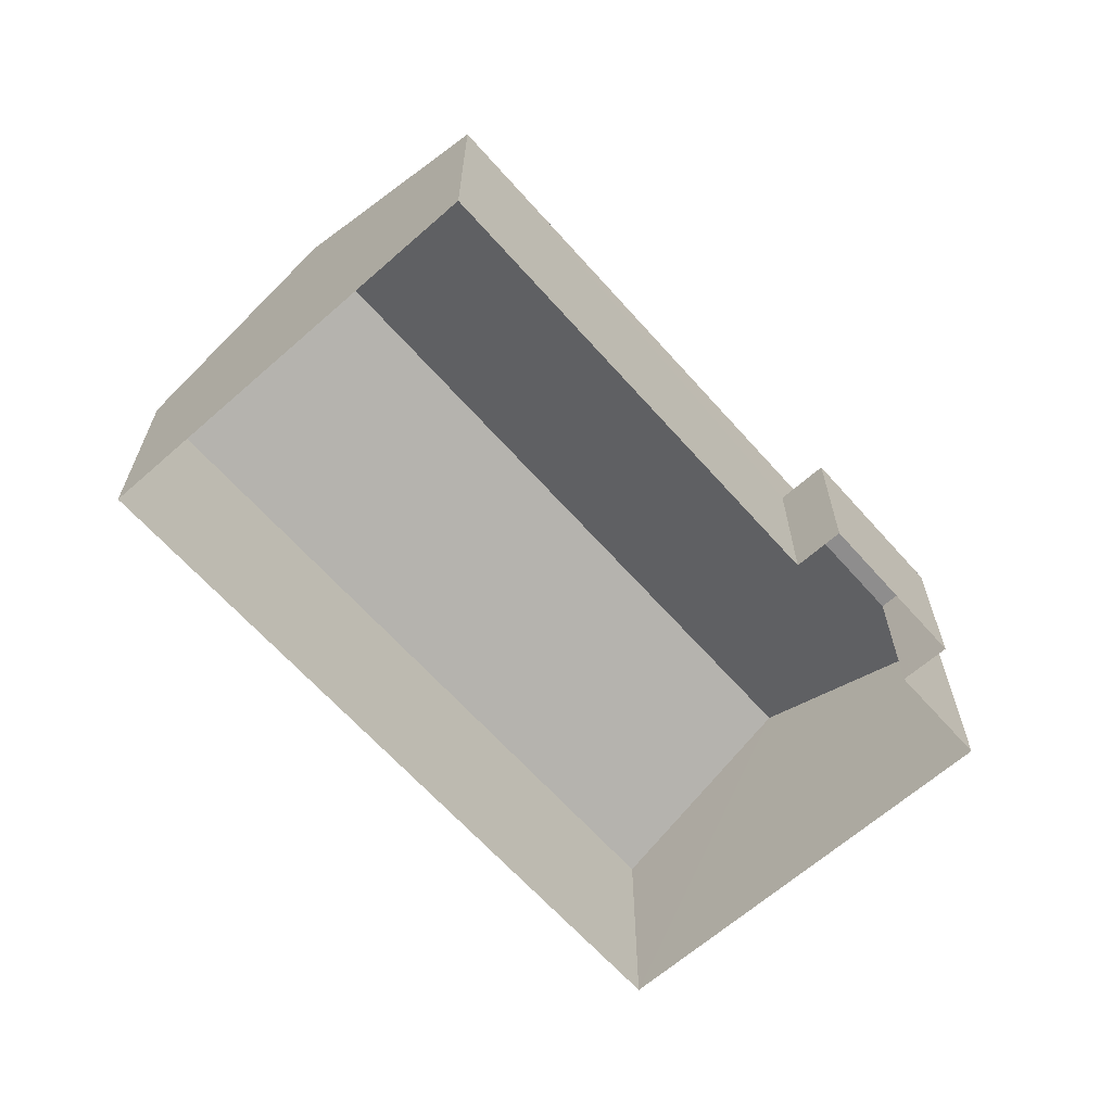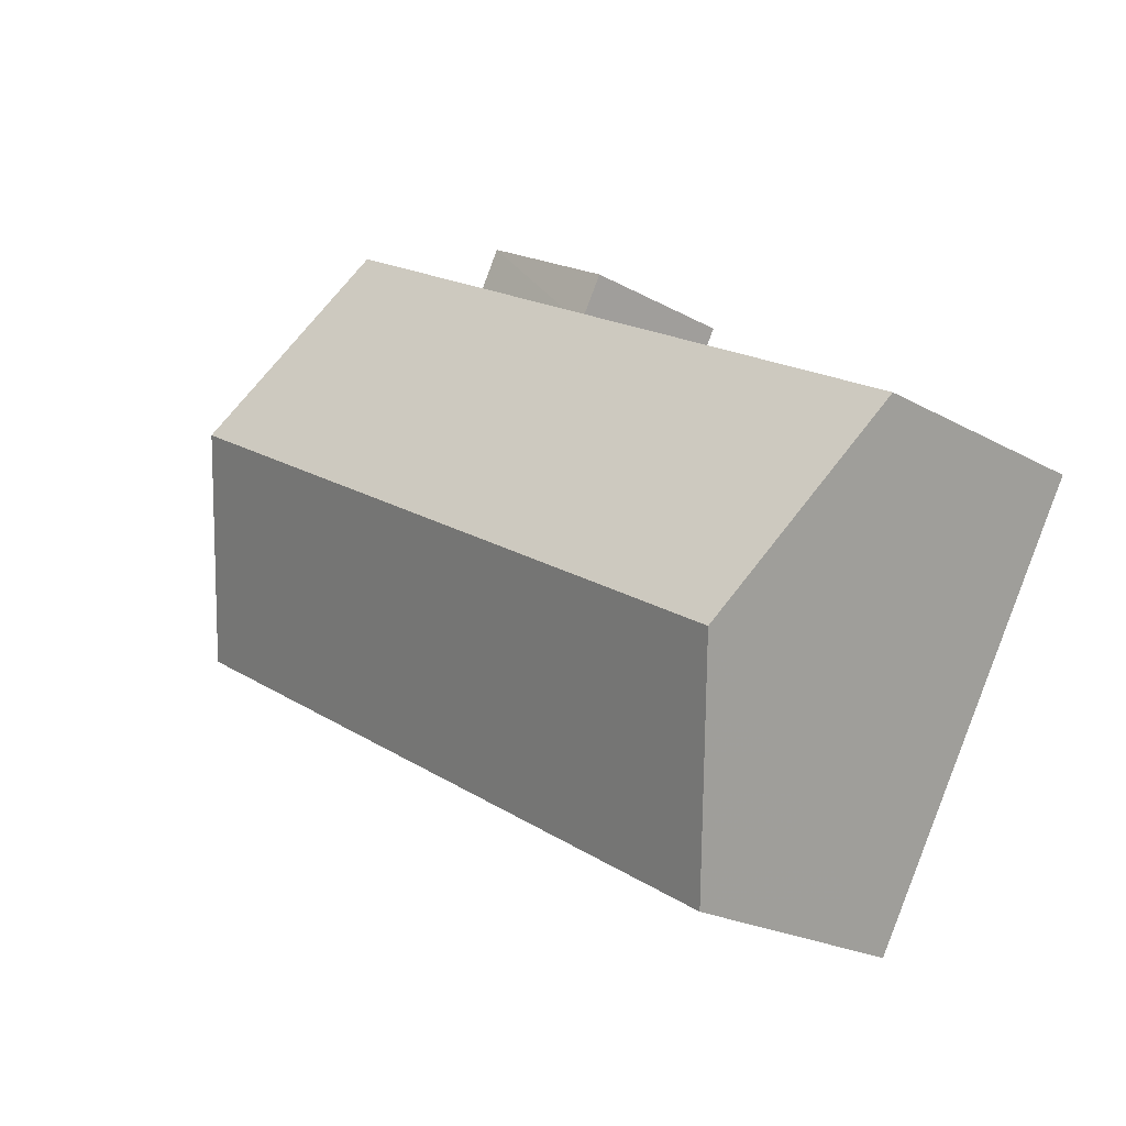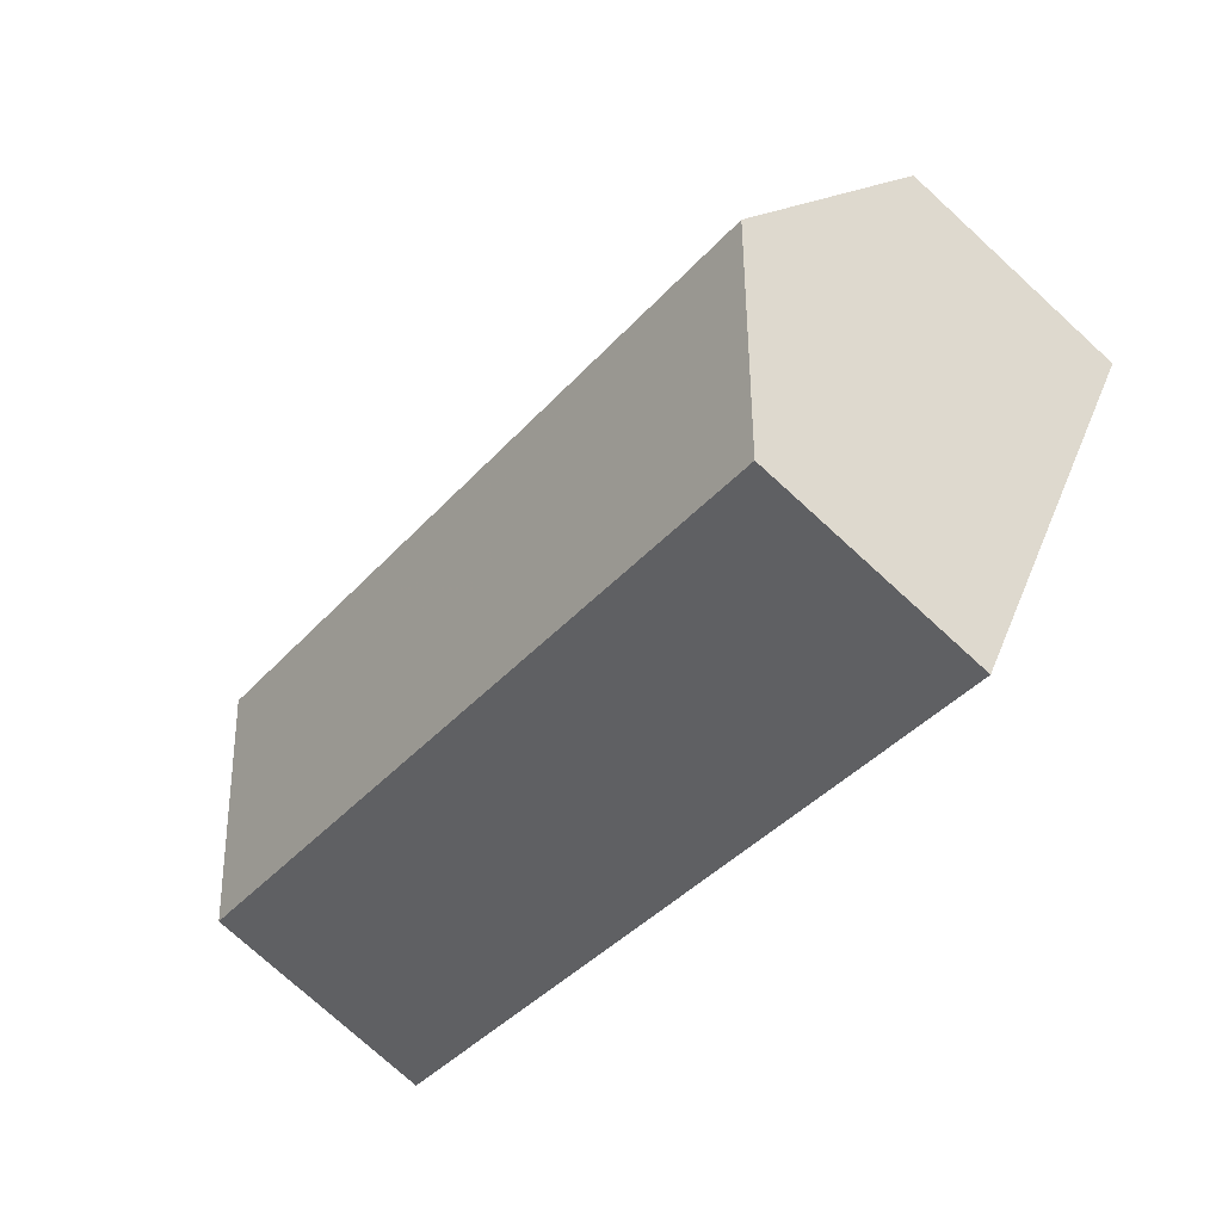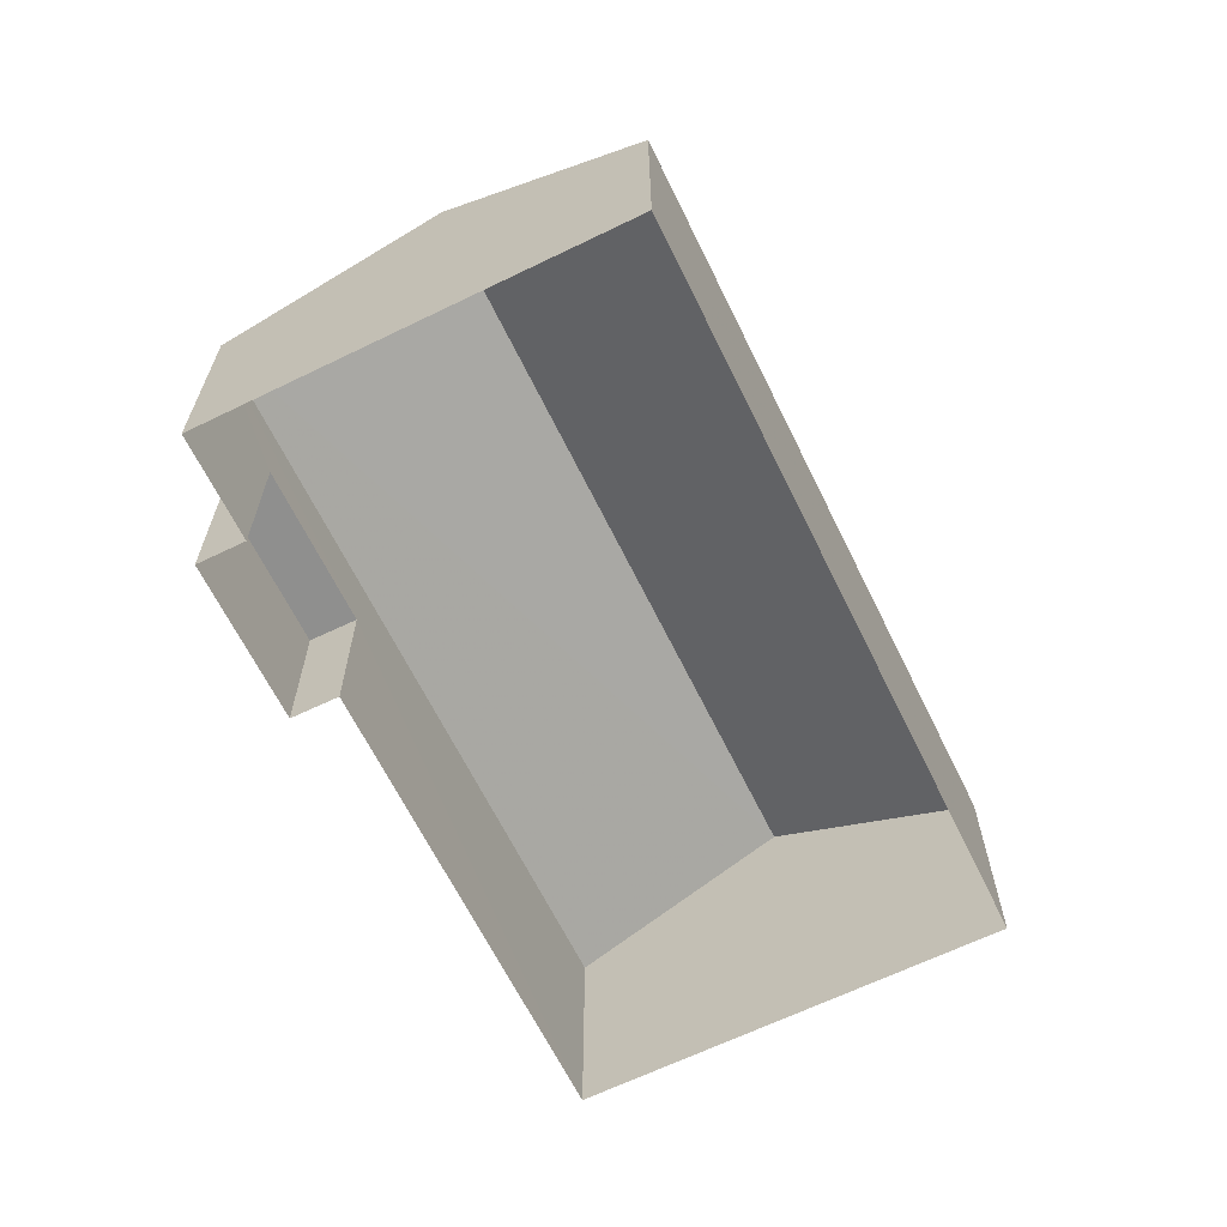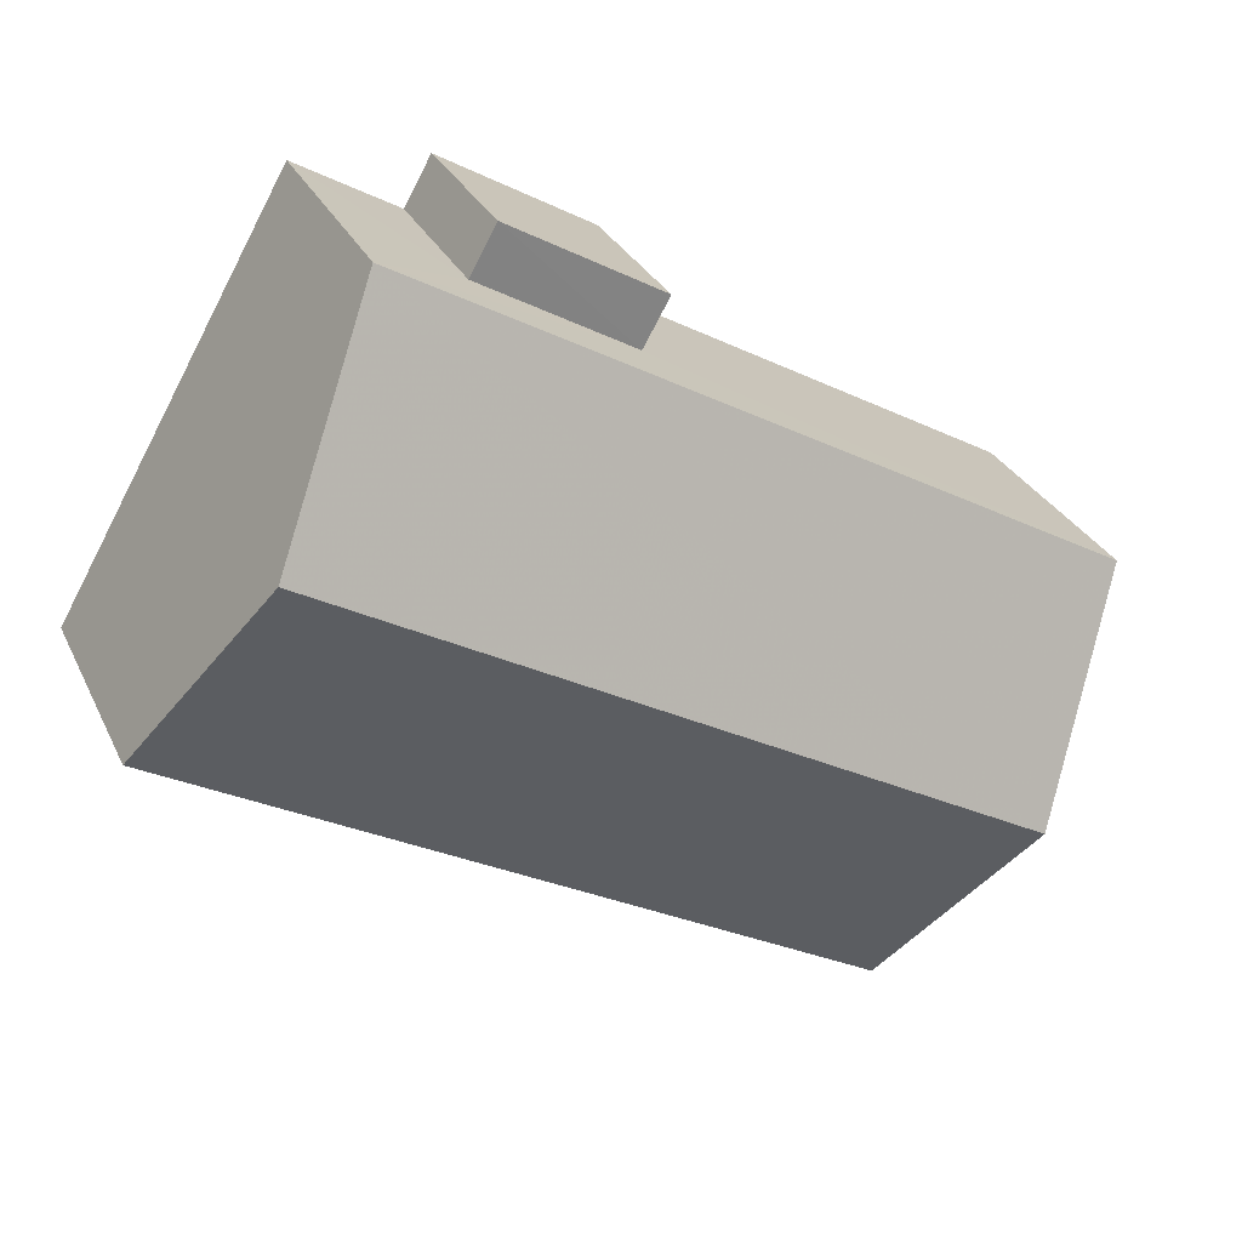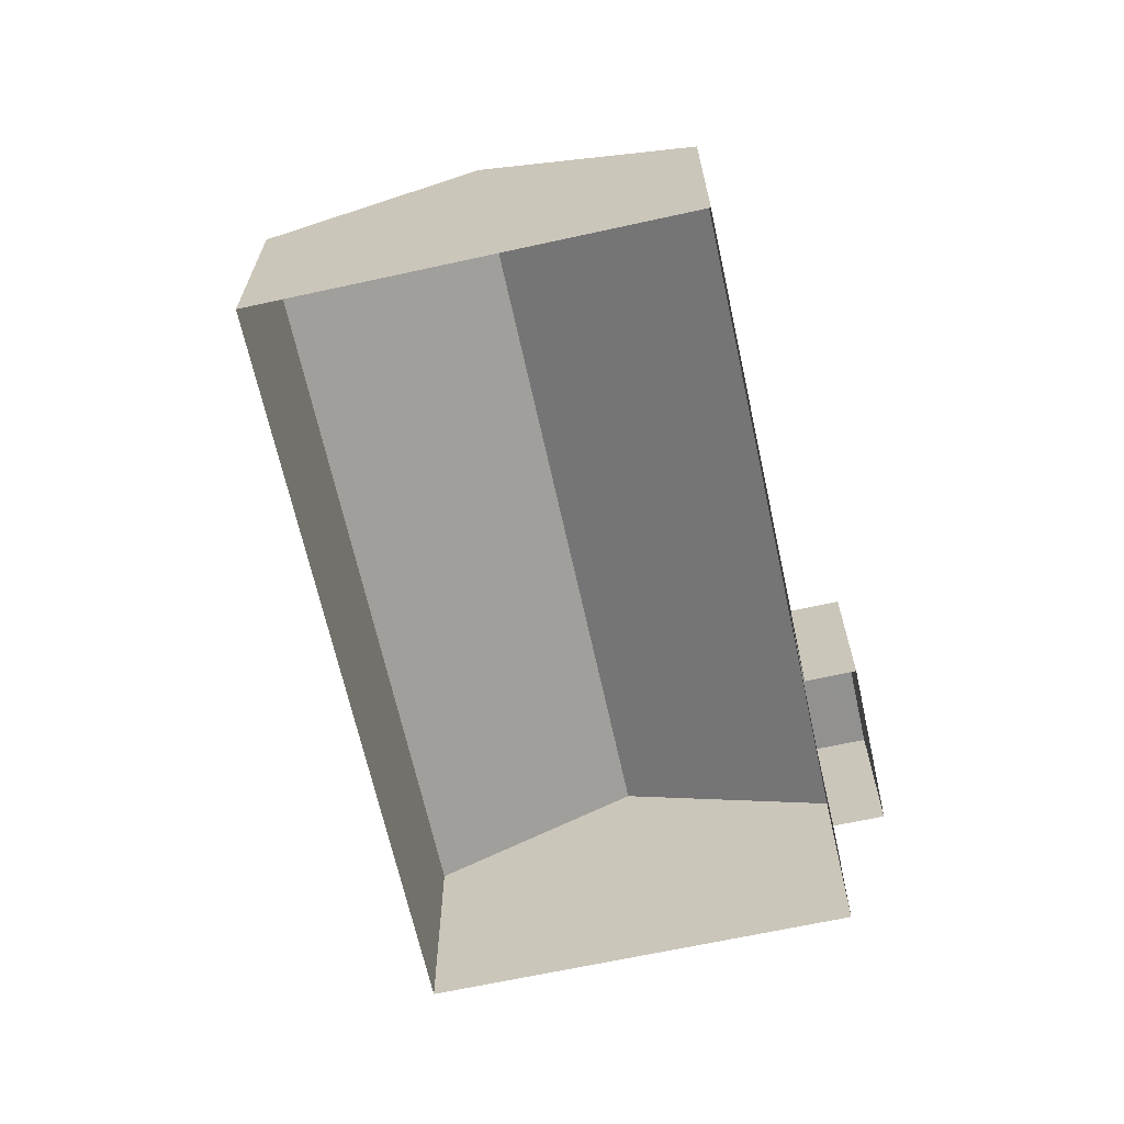
<metadata>
{"format":"obj","ext":"obj","renderer":"f3d","projection":"perspective","resolution":1024,"background":"white","views":[{"elev":-64.7,"azim":101.8,"up":"+Z"},{"elev":-21.8,"azim":45.5,"up":"+Y"},{"elev":-75.6,"azim":47.6,"up":"+Y"},{"elev":-65.1,"azim":-93.7,"up":"+Z"},{"elev":29.5,"azim":-21.7,"up":"+Y"},{"elev":-66.2,"azim":72.6,"up":"+Z"}]}
</metadata>
<code>
v -2.239e+05 -1.276e+05 16.32
v -2.239e+05 -1.276e+05 16.32
v -2.239e+05 -1.276e+05 16.32
v -2.239e+05 -1.276e+05 16.32
v -2.239e+05 -1.276e+05 16.32
v -2.239e+05 -1.276e+05 16.32
v -2.239e+05 -1.276e+05 16.32
v -2.239e+05 -1.276e+05 16.32
v -2.239e+05 -1.276e+05 26
v -2.239e+05 -1.276e+05 23.05
v -2.239e+05 -1.276e+05 26
v -2.239e+05 -1.276e+05 23.05
v -2.239e+05 -1.276e+05 21.02
v -2.239e+05 -1.276e+05 21.02
v -2.239e+05 -1.276e+05 21.02
v -2.239e+05 -1.276e+05 21.02
v -2.239e+05 -1.276e+05 23.05
v -2.239e+05 -1.276e+05 23.05
f 1 2 3
f 1 3 4
f 2 5 6
f 7 3 8
f 3 6 8
f 2 6 3
f 9 10 11
f 9 12 10
f 13 14 15
f 16 13 15
f 11 17 9
f 11 18 17
f 17 1 9
f 1 4 9
f 4 12 9
f 10 5 11
f 5 2 11
f 2 18 11
f 3 7 14
f 13 3 14
f 6 5 16
f 5 10 16
f 3 13 4
f 13 10 12
f 16 10 13
f 4 13 12
f 17 2 1
f 17 18 2
f 6 15 8
f 6 16 15
f 15 7 8
f 15 14 7

</code>
